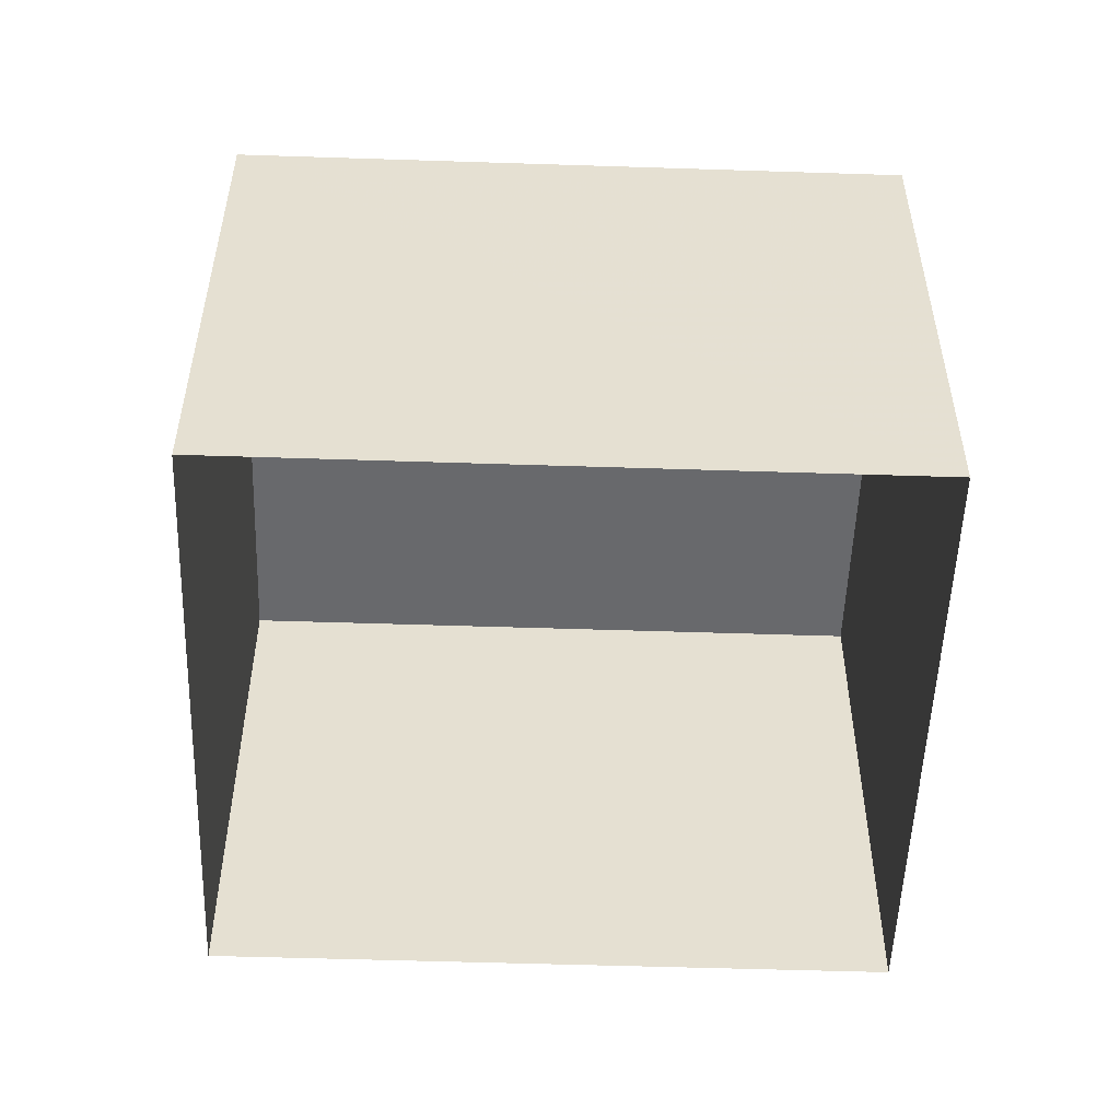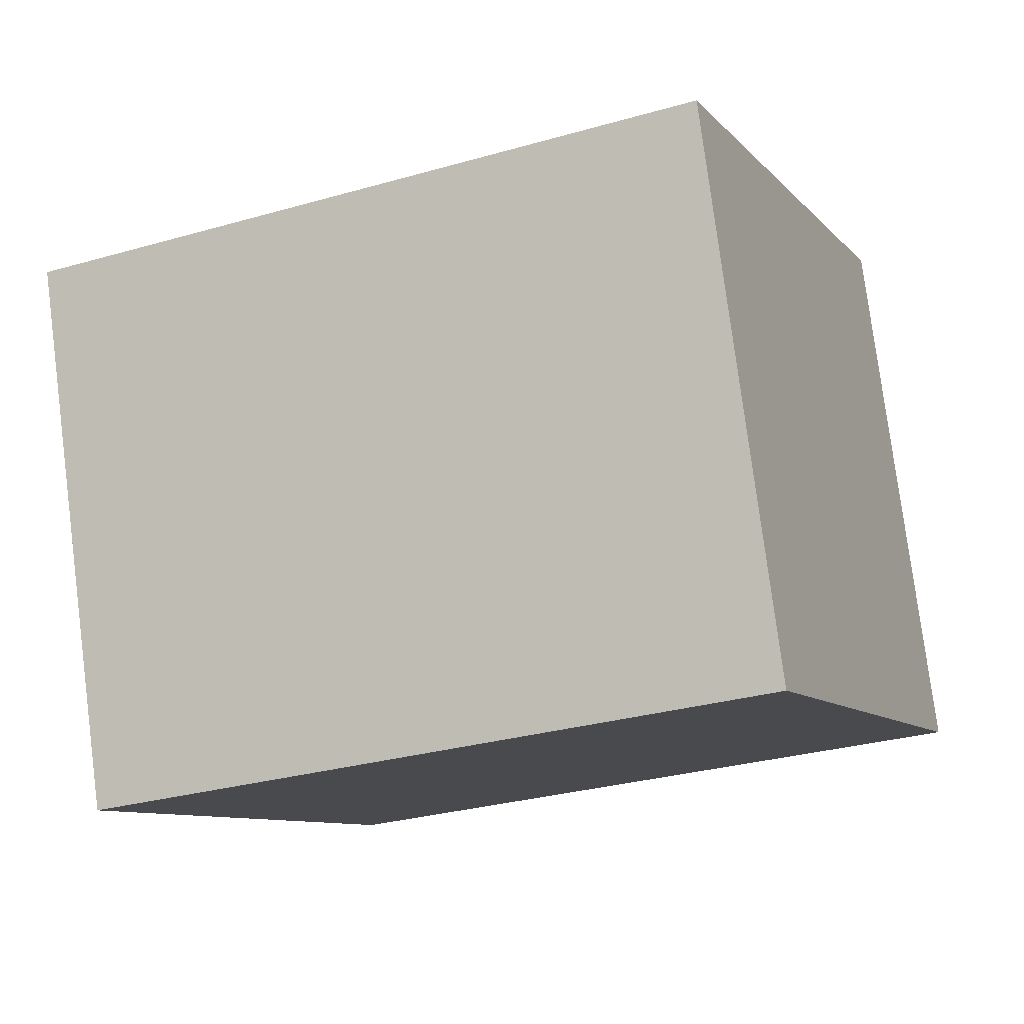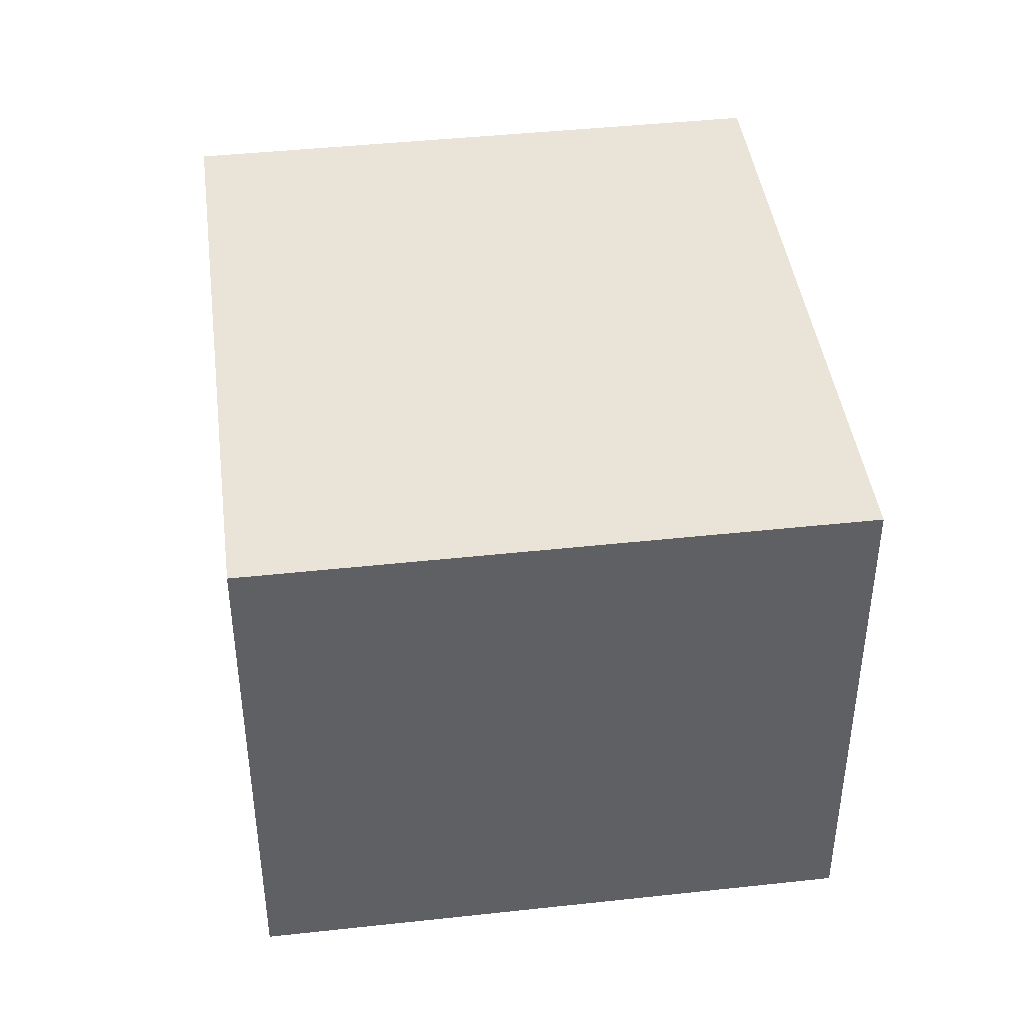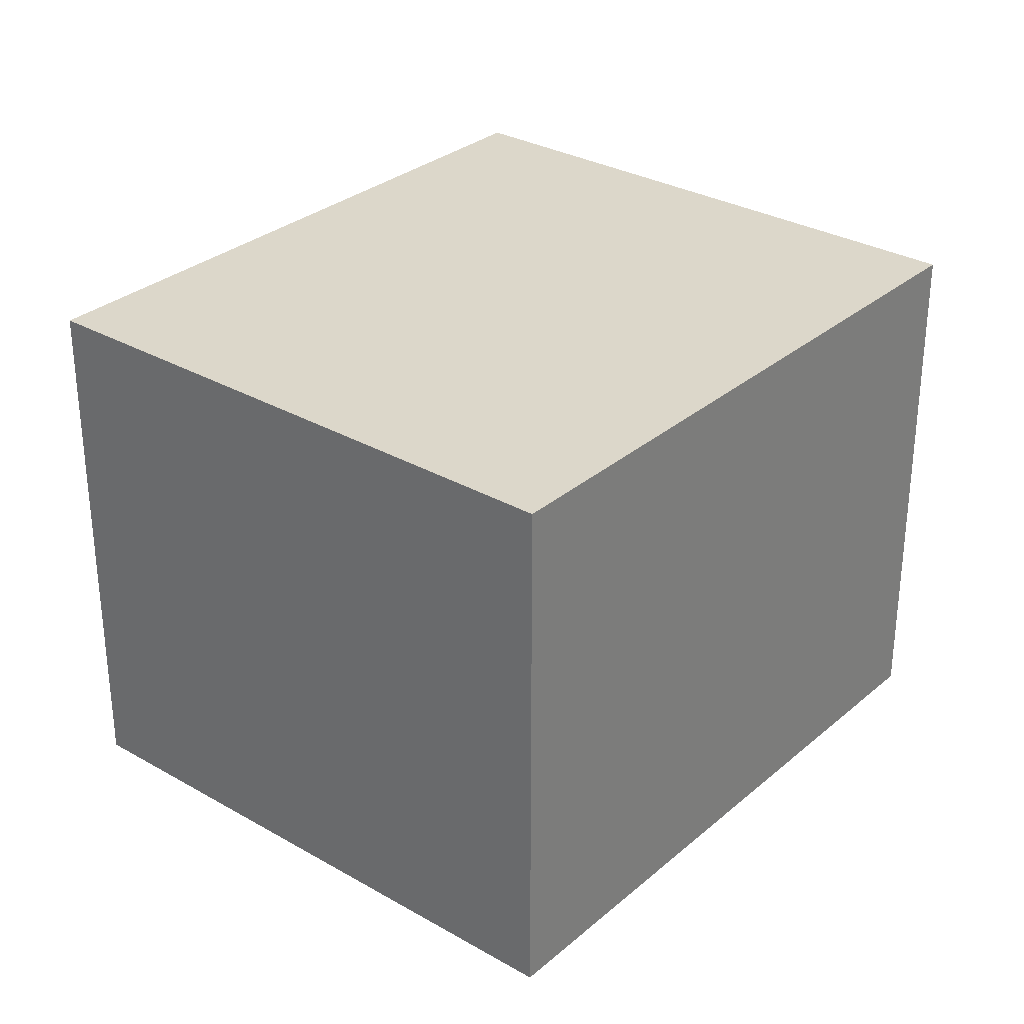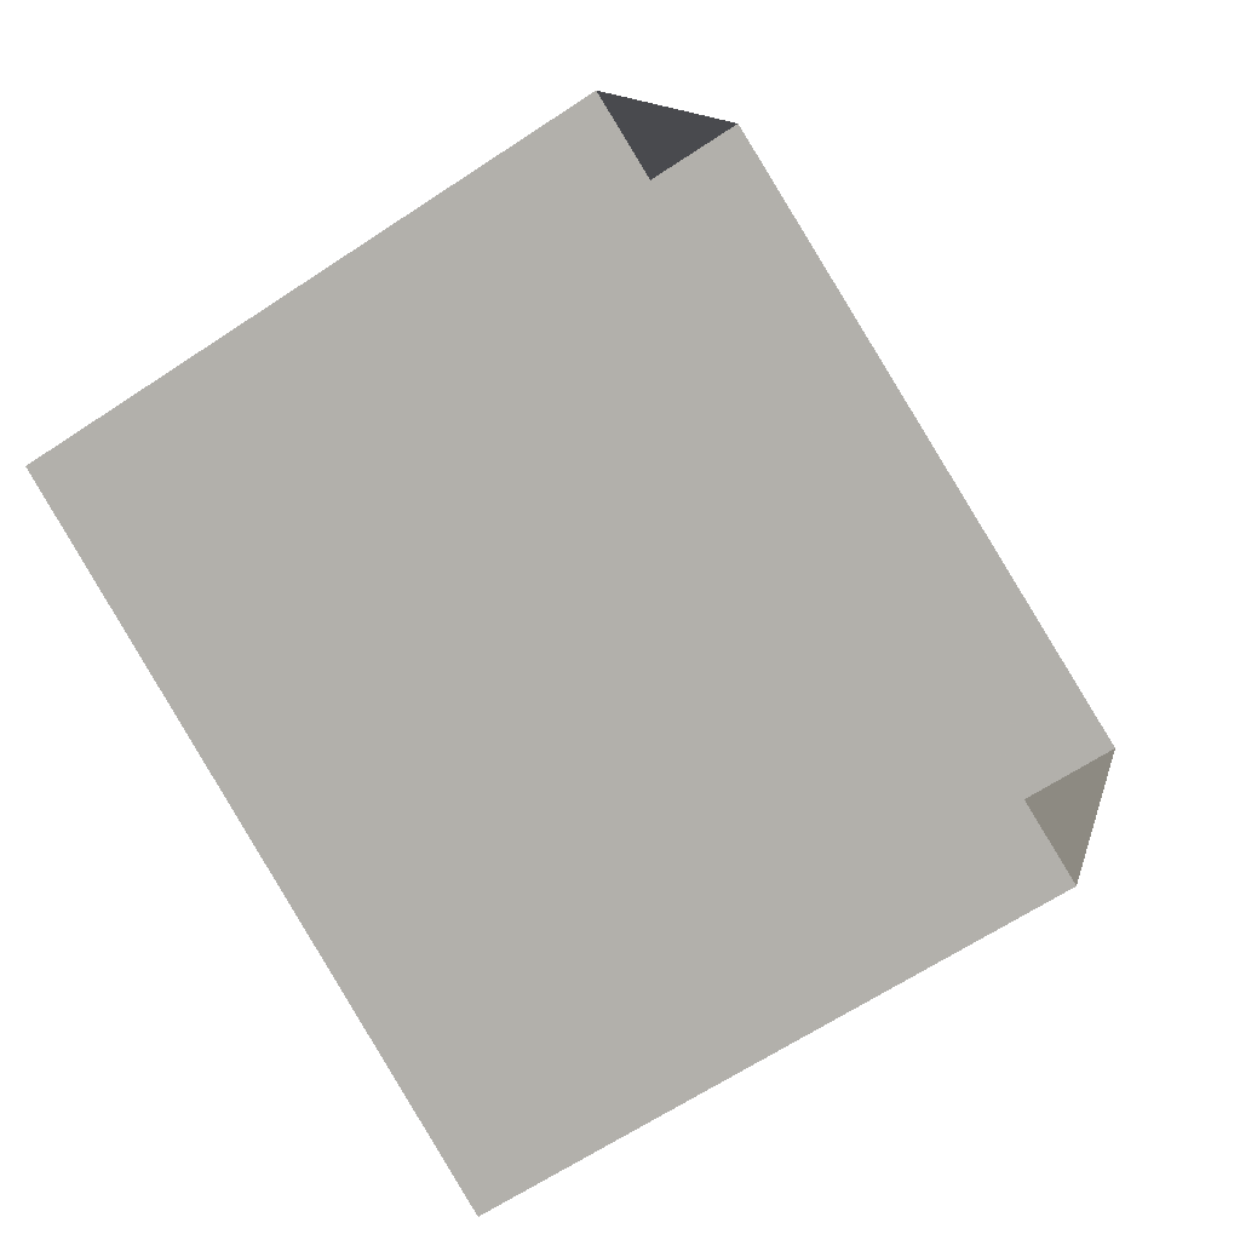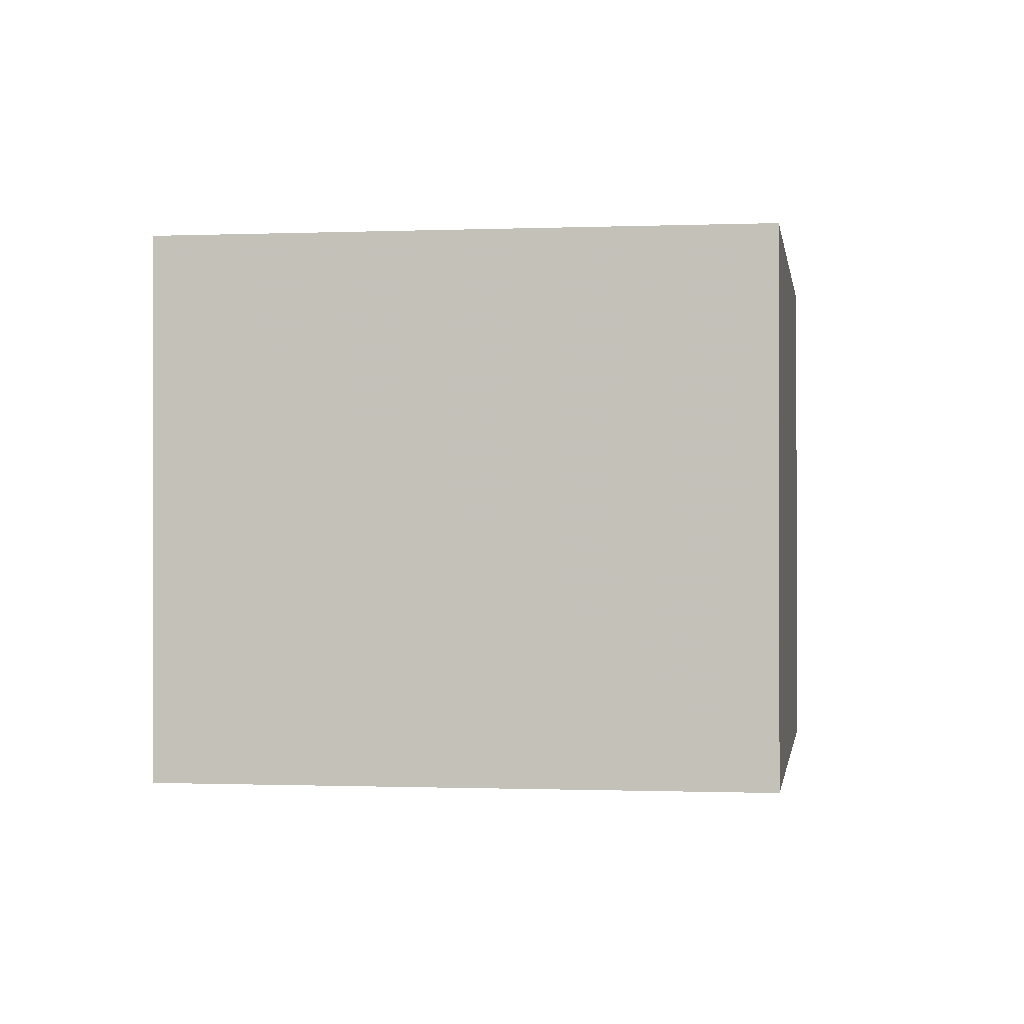
<metadata>
{"format":"obj","ext":"obj","renderer":"f3d","projection":"perspective","resolution":1024,"background":"white","views":[{"elev":-52.7,"azim":-159.9,"up":"+Z"},{"elev":78.3,"azim":-7.3,"up":"+Y"},{"elev":42.9,"azim":-75.3,"up":"+Z"},{"elev":30.6,"azim":151.7,"up":"+Z"},{"elev":-64.1,"azim":123.9,"up":"+Y"},{"elev":-0.6,"azim":120.6,"up":"+Z"}]}
</metadata>
<code>
v -6368 -3.705e+04 3.206
v -6391 -3.704e+04 3.213
v -6374 -3.704e+04 3.21
v -6385 -3.706e+04 3.208
v -6391 -3.704e+04 17.69
v -6368 -3.705e+04 17.68
v -6374 -3.704e+04 17.69
v -6385 -3.706e+04 17.68
f 1 2 3
f 1 4 2
f 5 6 7
f 5 8 6
f 6 1 3
f 7 6 3
f 6 4 1
f 6 8 4
f 8 2 4
f 8 5 2
f 7 3 2
f 5 7 2

</code>
